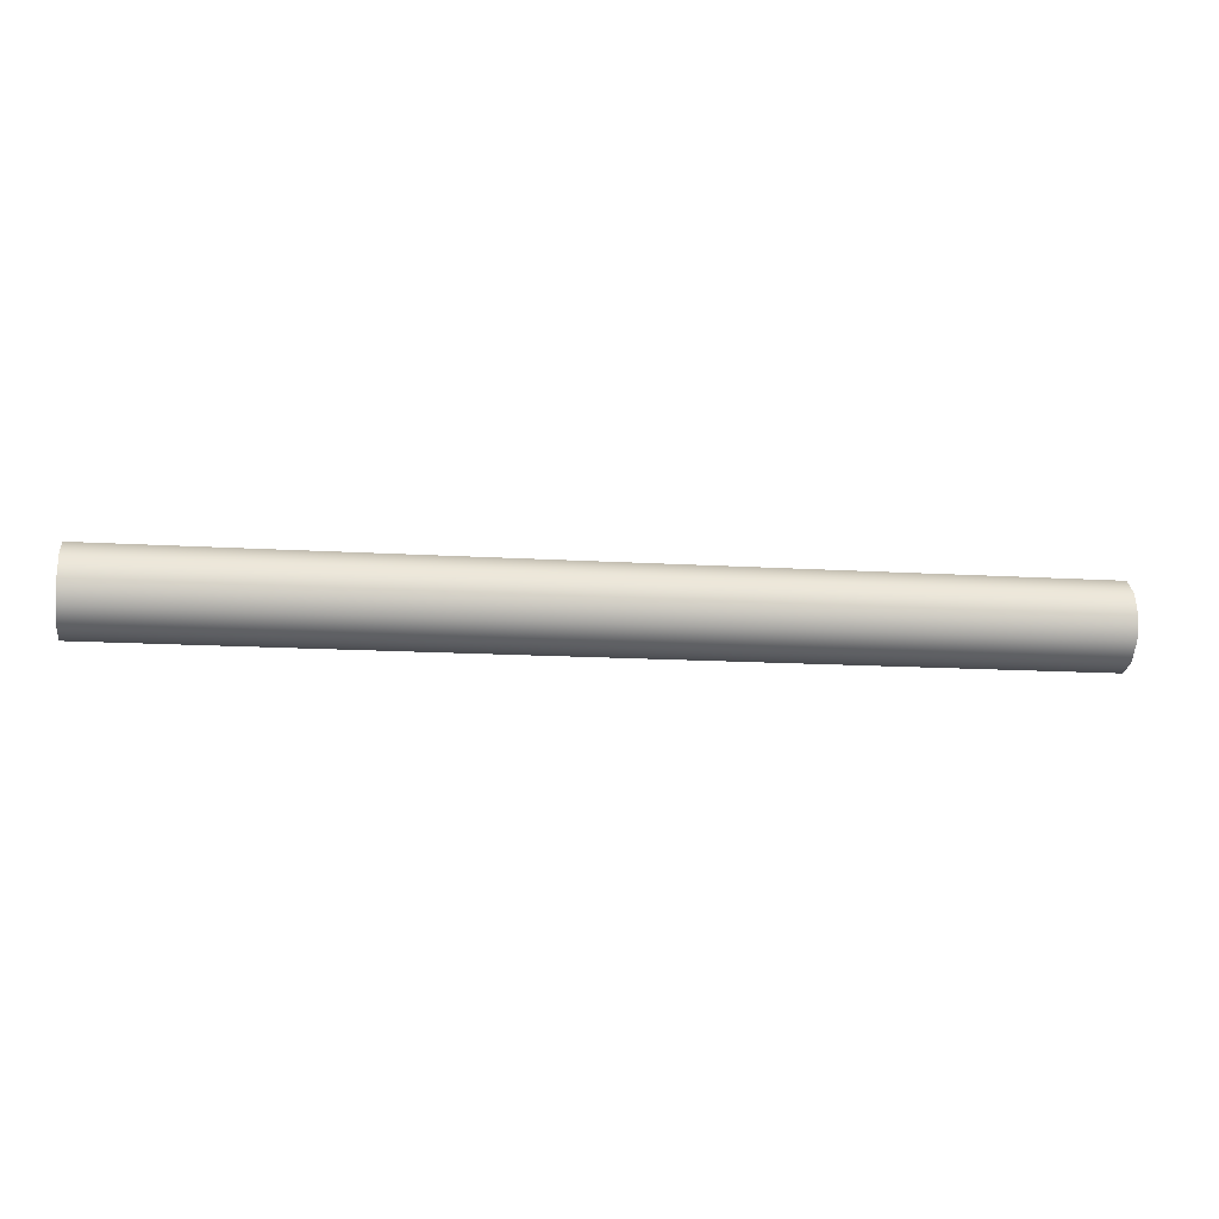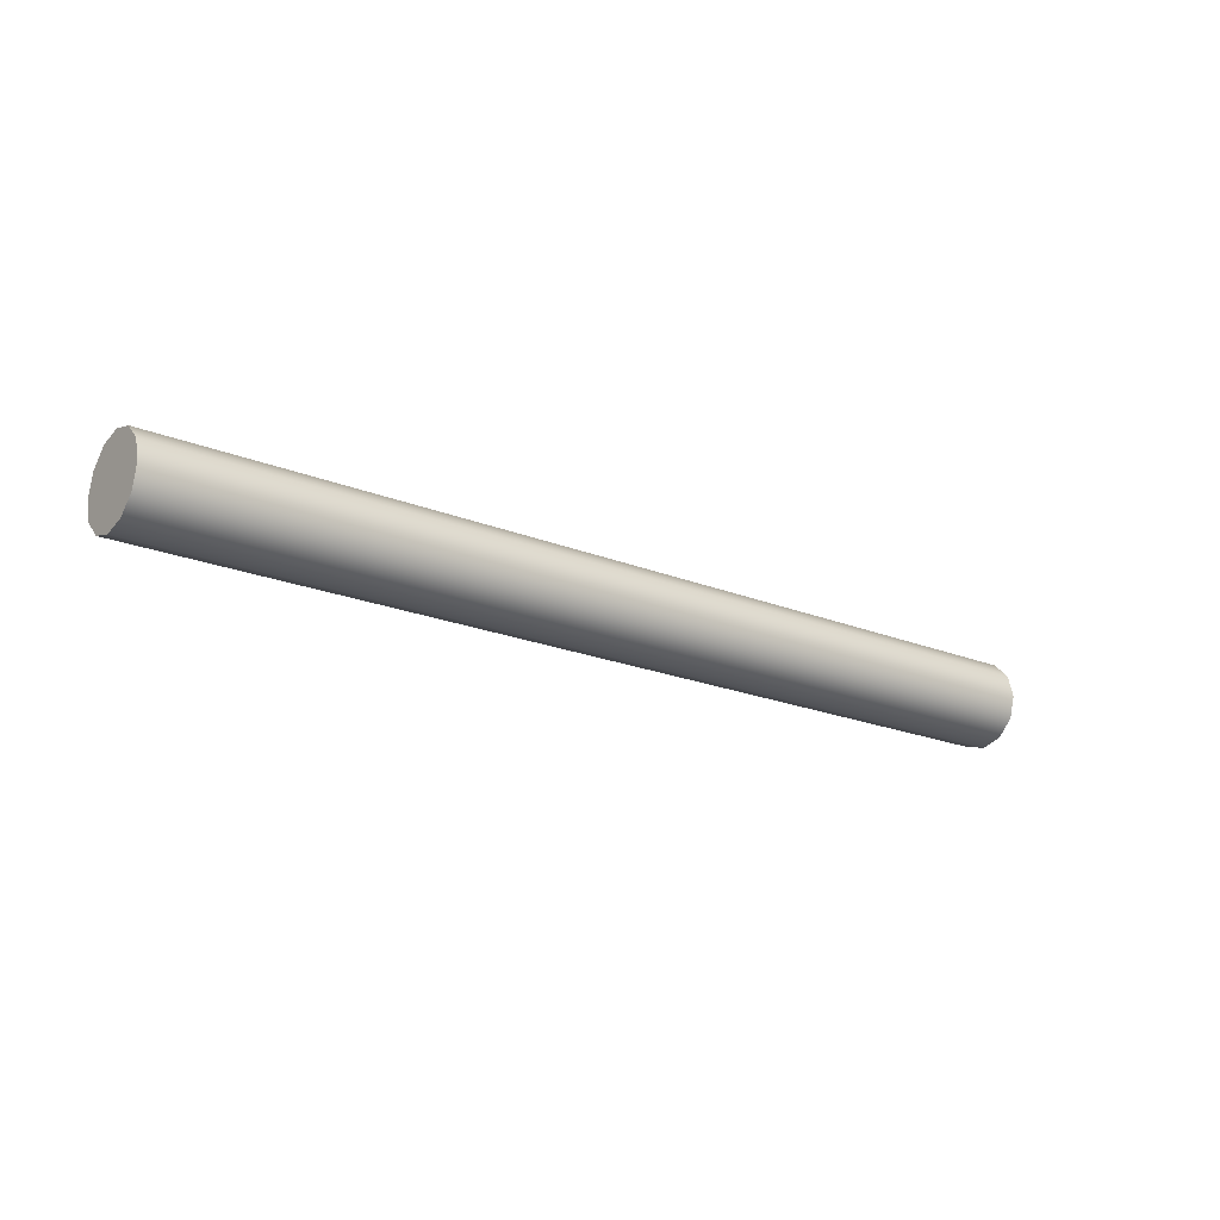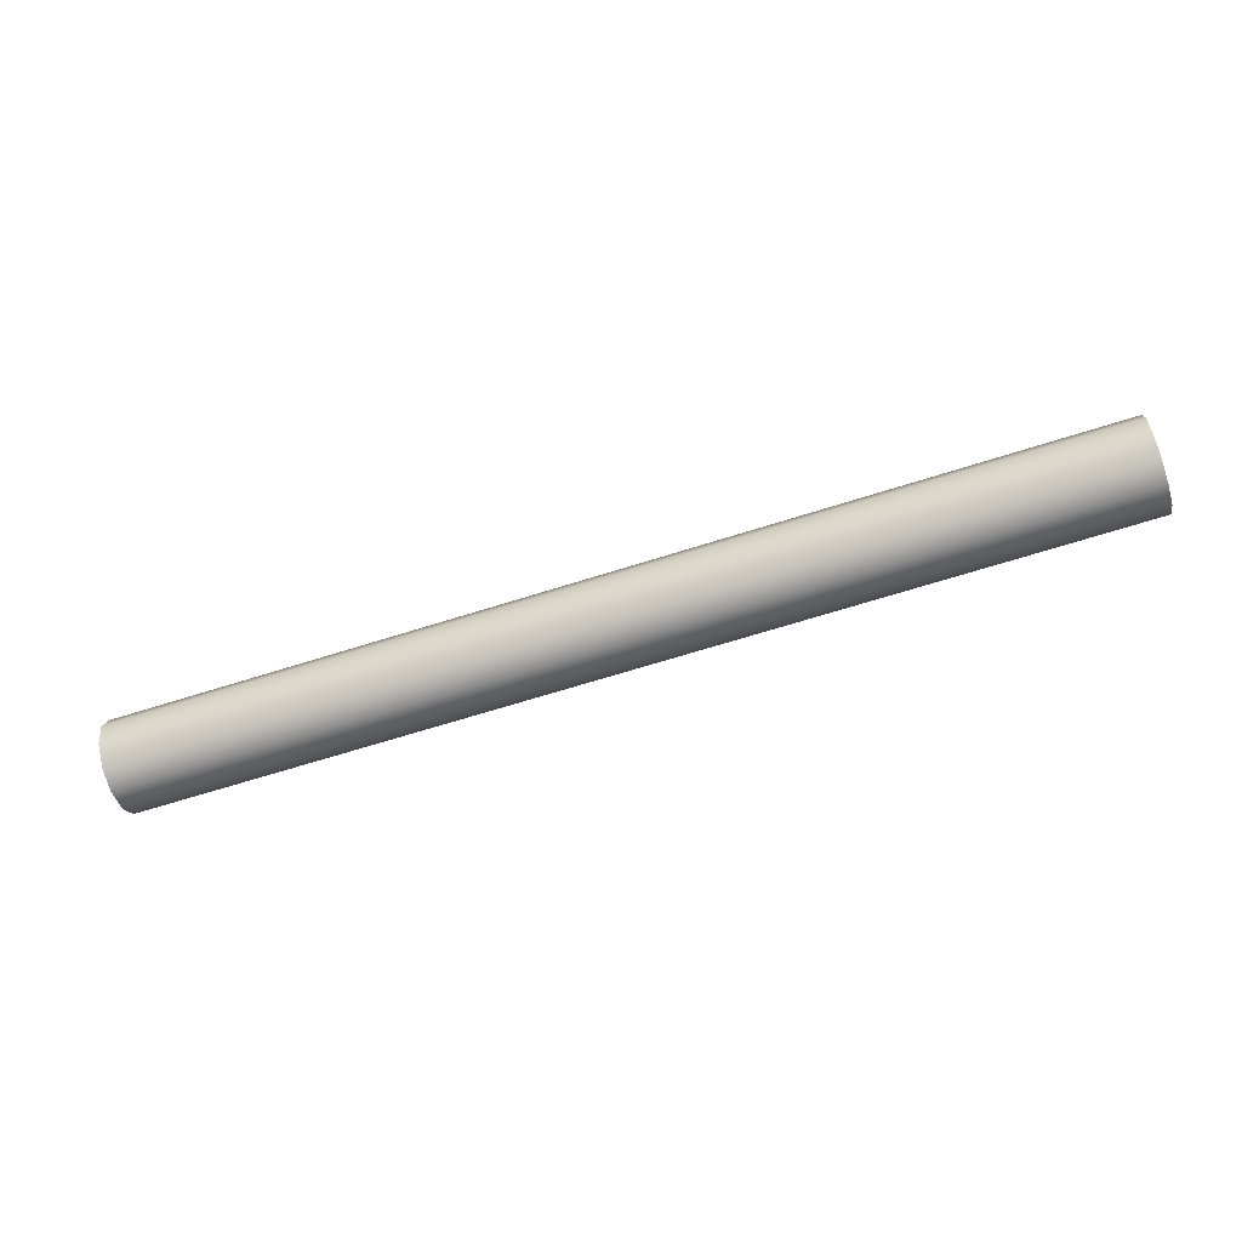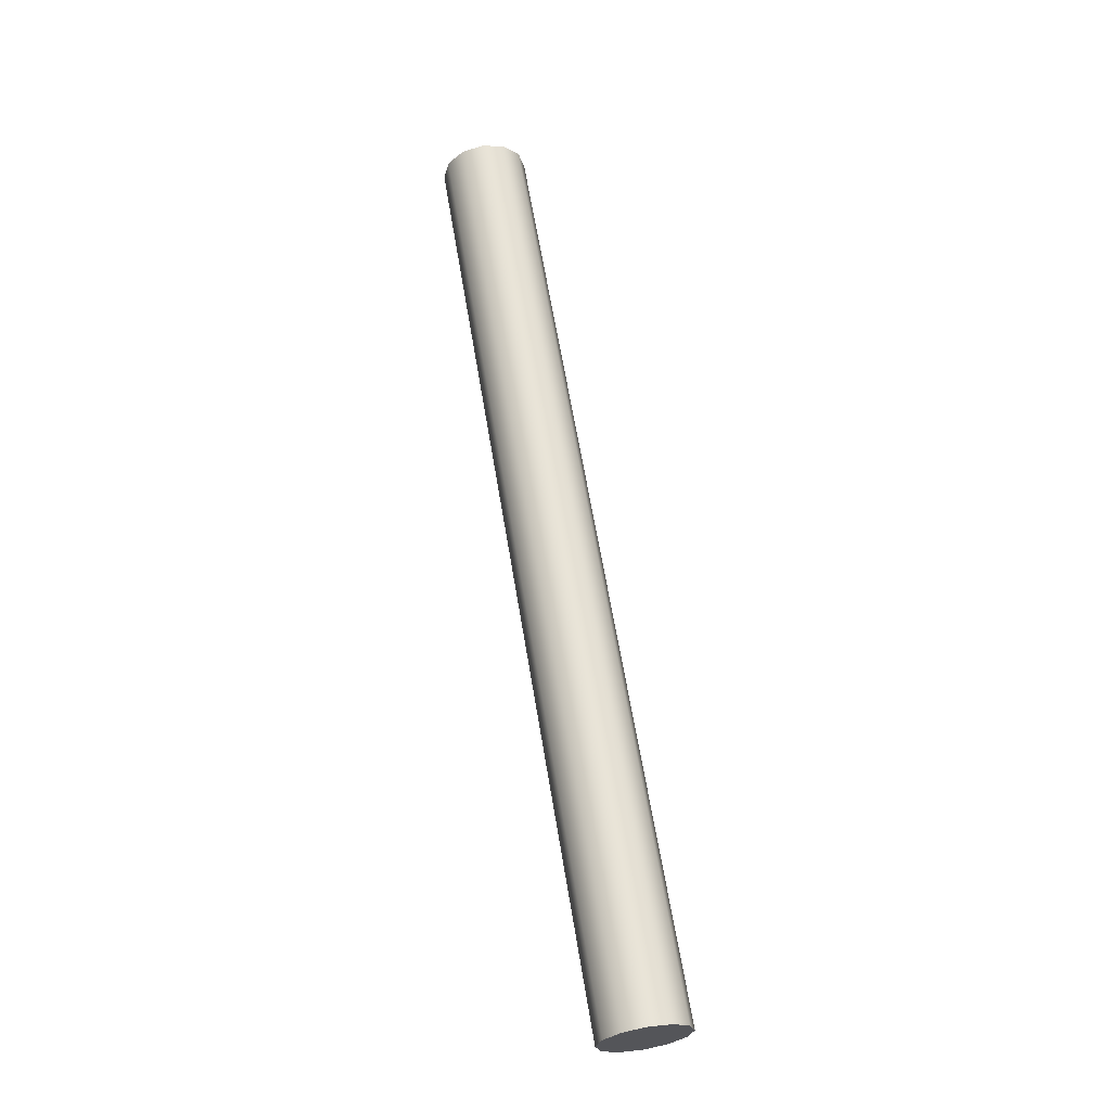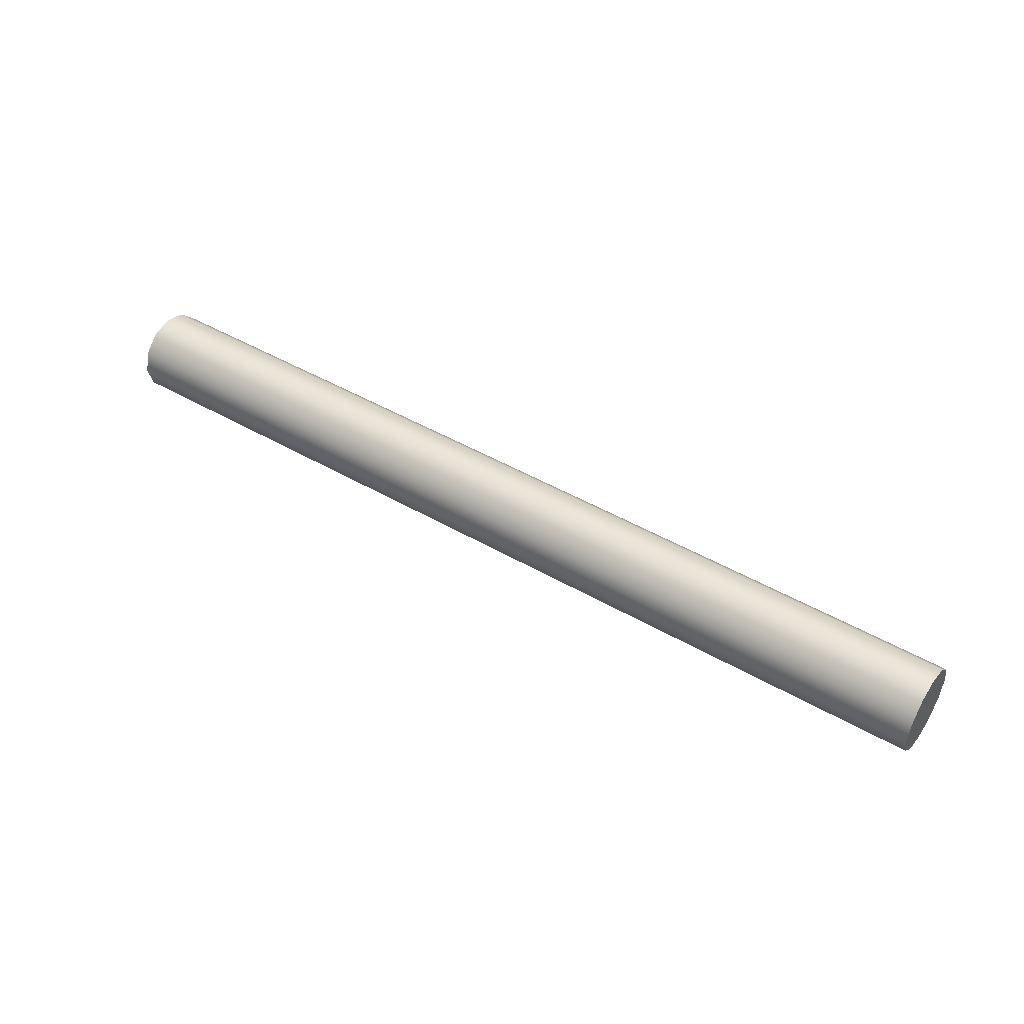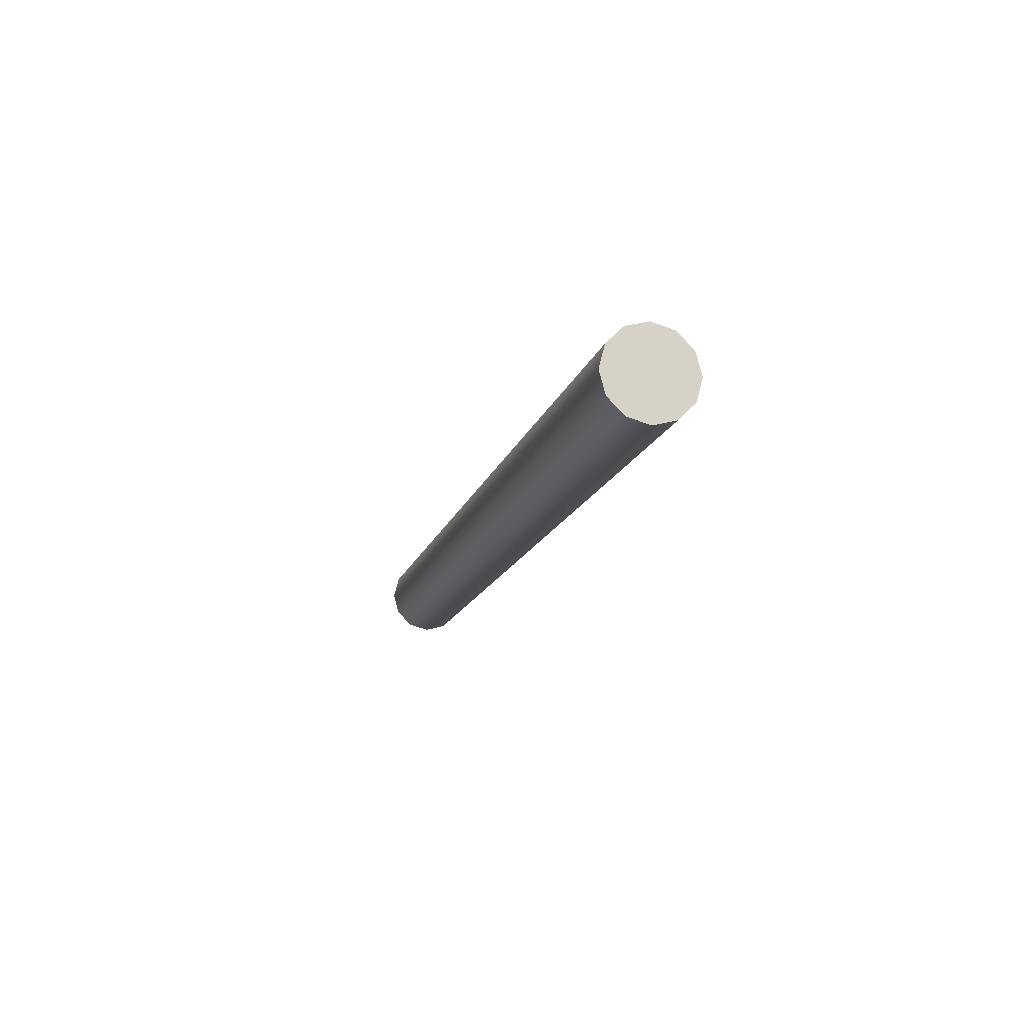
<metadata>
{"format":"obj","ext":"obj","renderer":"f3d","projection":"perspective","resolution":1024,"background":"white","views":[{"elev":-13.9,"azim":-8.0,"up":"+Y"},{"elev":-20.0,"azim":142.8,"up":"+Z"},{"elev":-64.1,"azim":-162.0,"up":"+Y"},{"elev":63.1,"azim":-99.4,"up":"+Z"},{"elev":45.8,"azim":-146.3,"up":"+Y"},{"elev":-14.0,"azim":76.4,"up":"+Z"}]}
</metadata>
<code>
o drawer_4_handle
v -1.08 7.4 2.25
v 1.08 7.4 2.25
v -1.08 7.45 2.237
v 1.08 7.4 2.25
v 1.08 7.45 2.237
v -1.08 7.45 2.237
v -1.08 7.45 2.237
v 1.08 7.45 2.237
v -1.08 7.487 2.2
v 1.08 7.45 2.237
v 1.08 7.487 2.2
v -1.08 7.487 2.2
v -1.08 7.487 2.2
v 1.08 7.487 2.2
v -1.08 7.5 2.15
v 1.08 7.487 2.2
v 1.08 7.5 2.15
v -1.08 7.5 2.15
v -1.08 7.5 2.15
v 1.08 7.5 2.15
v -1.08 7.487 2.1
v 1.08 7.5 2.15
v 1.08 7.487 2.1
v -1.08 7.487 2.1
v -1.08 7.487 2.1
v 1.08 7.487 2.1
v -1.08 7.45 2.063
v 1.08 7.487 2.1
v 1.08 7.45 2.063
v -1.08 7.45 2.063
v -1.08 7.45 2.063
v 1.08 7.45 2.063
v -1.08 7.4 2.05
v 1.08 7.45 2.063
v 1.08 7.4 2.05
v -1.08 7.4 2.05
v -1.08 7.4 2.05
v 1.08 7.4 2.05
v -1.08 7.35 2.063
v 1.08 7.4 2.05
v 1.08 7.35 2.063
v -1.08 7.35 2.063
v -1.08 7.35 2.063
v 1.08 7.35 2.063
v -1.08 7.313 2.1
v 1.08 7.35 2.063
v 1.08 7.313 2.1
v -1.08 7.313 2.1
v -1.08 7.313 2.1
v 1.08 7.313 2.1
v -1.08 7.3 2.15
v 1.08 7.313 2.1
v 1.08 7.3 2.15
v -1.08 7.3 2.15
v -1.08 7.3 2.15
v 1.08 7.3 2.15
v -1.08 7.313 2.2
v 1.08 7.3 2.15
v 1.08 7.313 2.2
v -1.08 7.313 2.2
v -1.08 7.313 2.2
v 1.08 7.313 2.2
v -1.08 7.35 2.237
v 1.08 7.313 2.2
v 1.08 7.35 2.237
v -1.08 7.35 2.237
v -1.08 7.35 2.237
v 1.08 7.35 2.237
v -1.08 7.4 2.25
v 1.08 7.35 2.237
v 1.08 7.4 2.25
v -1.08 7.4 2.25
v -1.08 7.4 2.25
v -1.08 7.45 2.237
v -1.08 7.4 2.15
v -1.08 7.45 2.237
v -1.08 7.487 2.2
v -1.08 7.4 2.15
v -1.08 7.487 2.2
v -1.08 7.5 2.15
v -1.08 7.4 2.15
v -1.08 7.5 2.15
v -1.08 7.487 2.1
v -1.08 7.4 2.15
v -1.08 7.487 2.1
v -1.08 7.45 2.063
v -1.08 7.4 2.15
v -1.08 7.45 2.063
v -1.08 7.4 2.05
v -1.08 7.4 2.15
v -1.08 7.4 2.05
v -1.08 7.35 2.063
v -1.08 7.4 2.15
v -1.08 7.35 2.063
v -1.08 7.313 2.1
v -1.08 7.4 2.15
v -1.08 7.313 2.1
v -1.08 7.3 2.15
v -1.08 7.4 2.15
v -1.08 7.3 2.15
v -1.08 7.313 2.2
v -1.08 7.4 2.15
v -1.08 7.313 2.2
v -1.08 7.35 2.237
v -1.08 7.4 2.15
v -1.08 7.35 2.237
v -1.08 7.4 2.25
v -1.08 7.4 2.15
v 1.08 7.45 2.237
v 1.08 7.4 2.25
v 1.08 7.4 2.15
v 1.08 7.487 2.2
v 1.08 7.45 2.237
v 1.08 7.4 2.15
v 1.08 7.5 2.15
v 1.08 7.487 2.2
v 1.08 7.4 2.15
v 1.08 7.487 2.1
v 1.08 7.5 2.15
v 1.08 7.4 2.15
v 1.08 7.45 2.063
v 1.08 7.487 2.1
v 1.08 7.4 2.15
v 1.08 7.4 2.05
v 1.08 7.45 2.063
v 1.08 7.4 2.15
v 1.08 7.35 2.063
v 1.08 7.4 2.05
v 1.08 7.4 2.15
v 1.08 7.313 2.1
v 1.08 7.35 2.063
v 1.08 7.4 2.15
v 1.08 7.3 2.15
v 1.08 7.313 2.1
v 1.08 7.4 2.15
v 1.08 7.313 2.2
v 1.08 7.3 2.15
v 1.08 7.4 2.15
v 1.08 7.35 2.237
v 1.08 7.313 2.2
v 1.08 7.4 2.15
v 1.08 7.4 2.25
v 1.08 7.35 2.237
v 1.08 7.4 2.15
f 1 2 3
f 4 5 6
f 7 8 9
f 10 11 12
f 13 14 15
f 16 17 18
f 19 20 21
f 22 23 24
f 25 26 27
f 28 29 30
f 31 32 33
f 34 35 36
f 37 38 39
f 40 41 42
f 43 44 45
f 46 47 48
f 49 50 51
f 52 53 54
f 55 56 57
f 58 59 60
f 61 62 63
f 64 65 66
f 67 68 69
f 70 71 72
f 73 74 75
f 76 77 78
f 79 80 81
f 82 83 84
f 85 86 87
f 88 89 90
f 91 92 93
f 94 95 96
f 97 98 99
f 100 101 102
f 103 104 105
f 106 107 108
f 109 110 111
f 112 113 114
f 115 116 117
f 118 119 120
f 121 122 123
f 124 125 126
f 127 128 129
f 130 131 132
f 133 134 135
f 136 137 138
f 139 140 141
f 142 143 144

</code>
